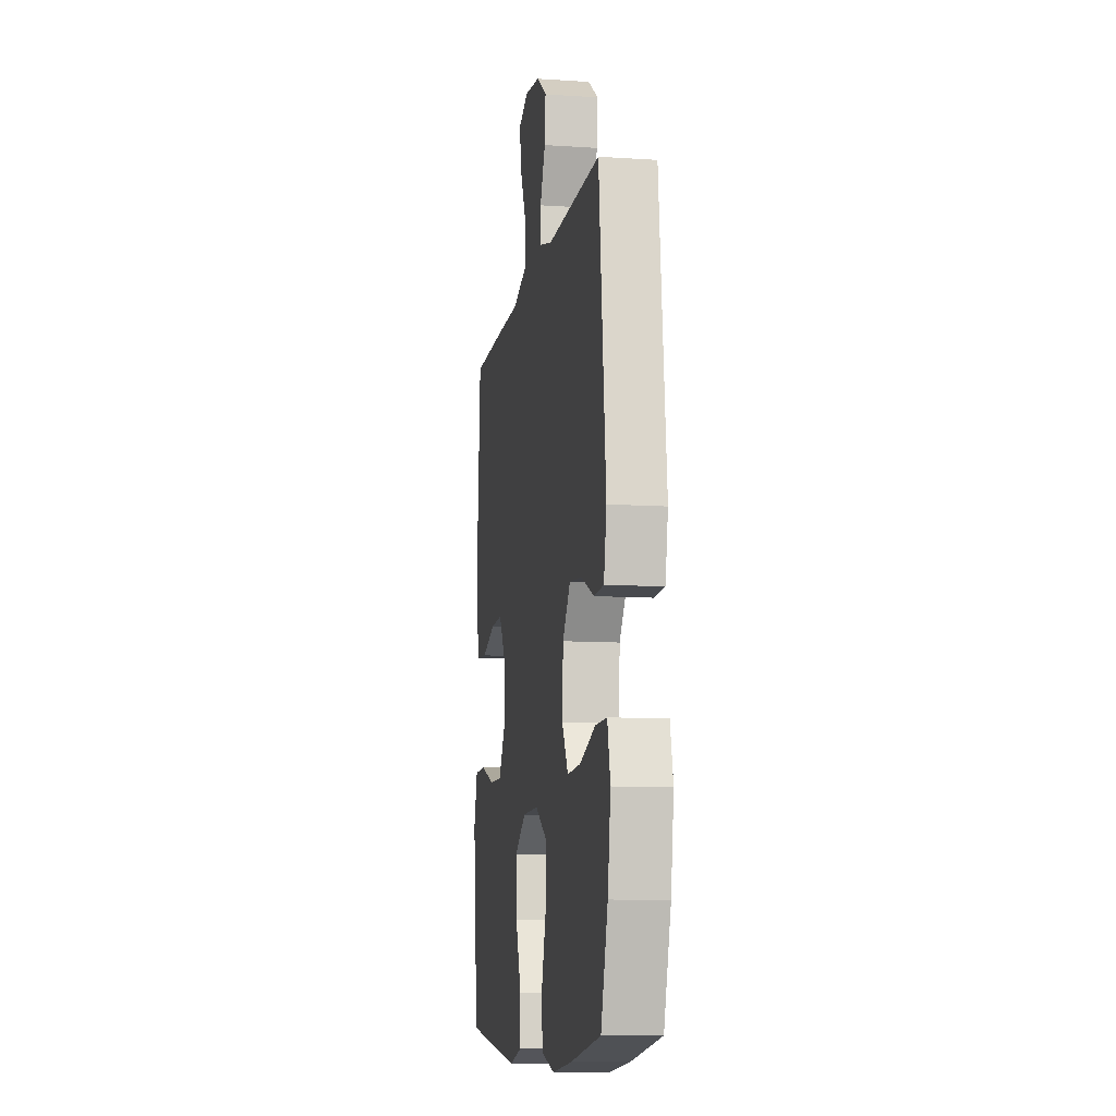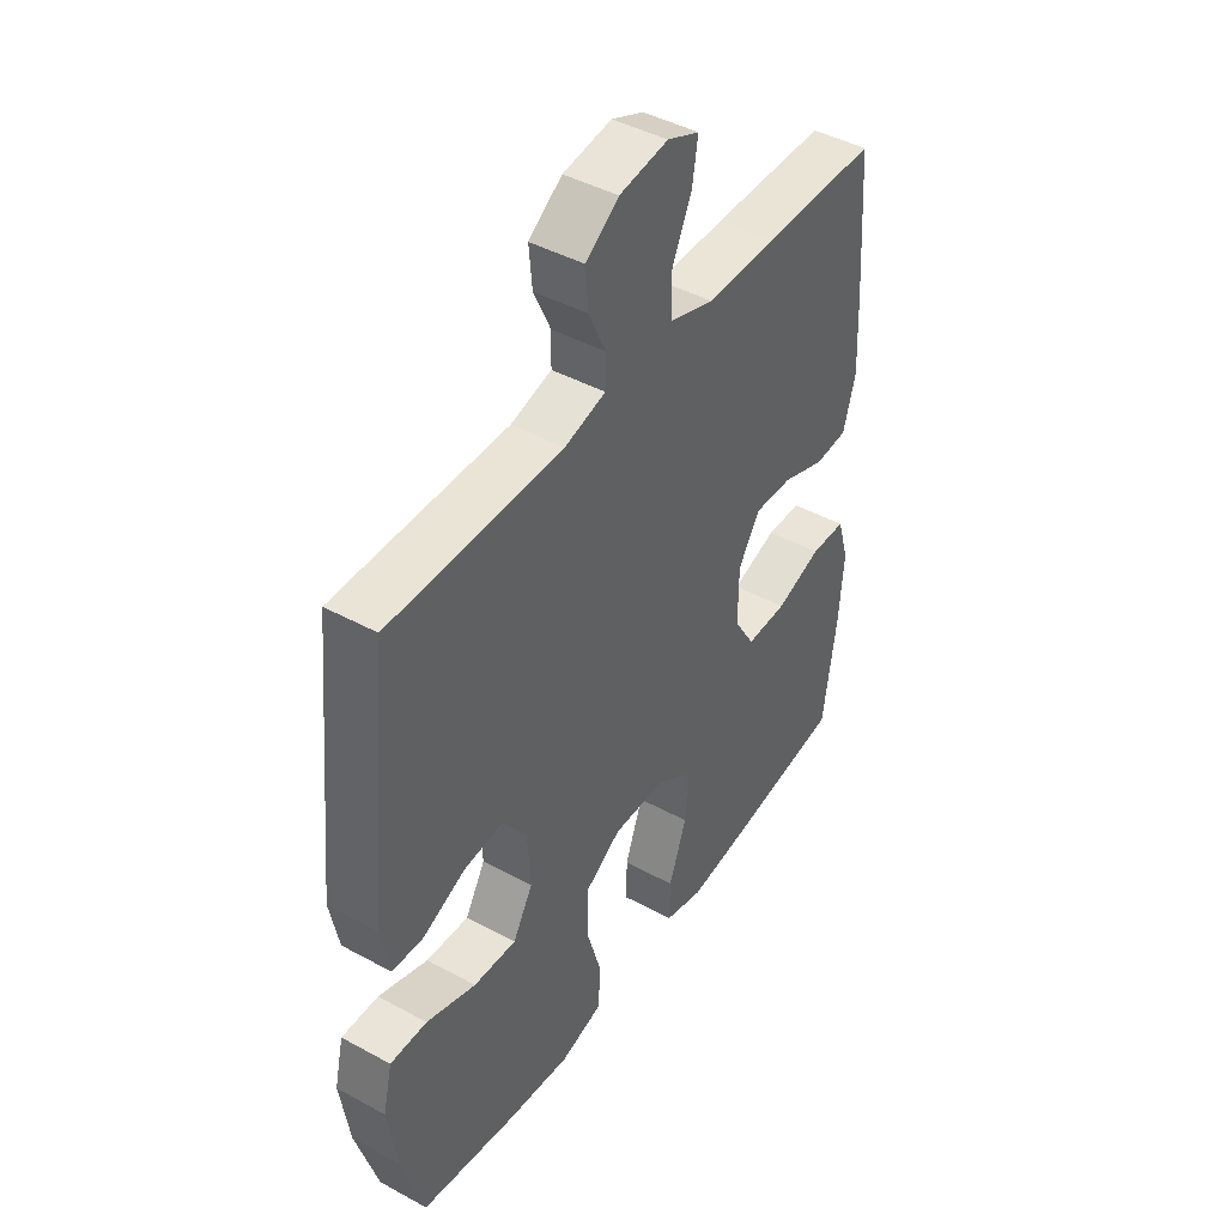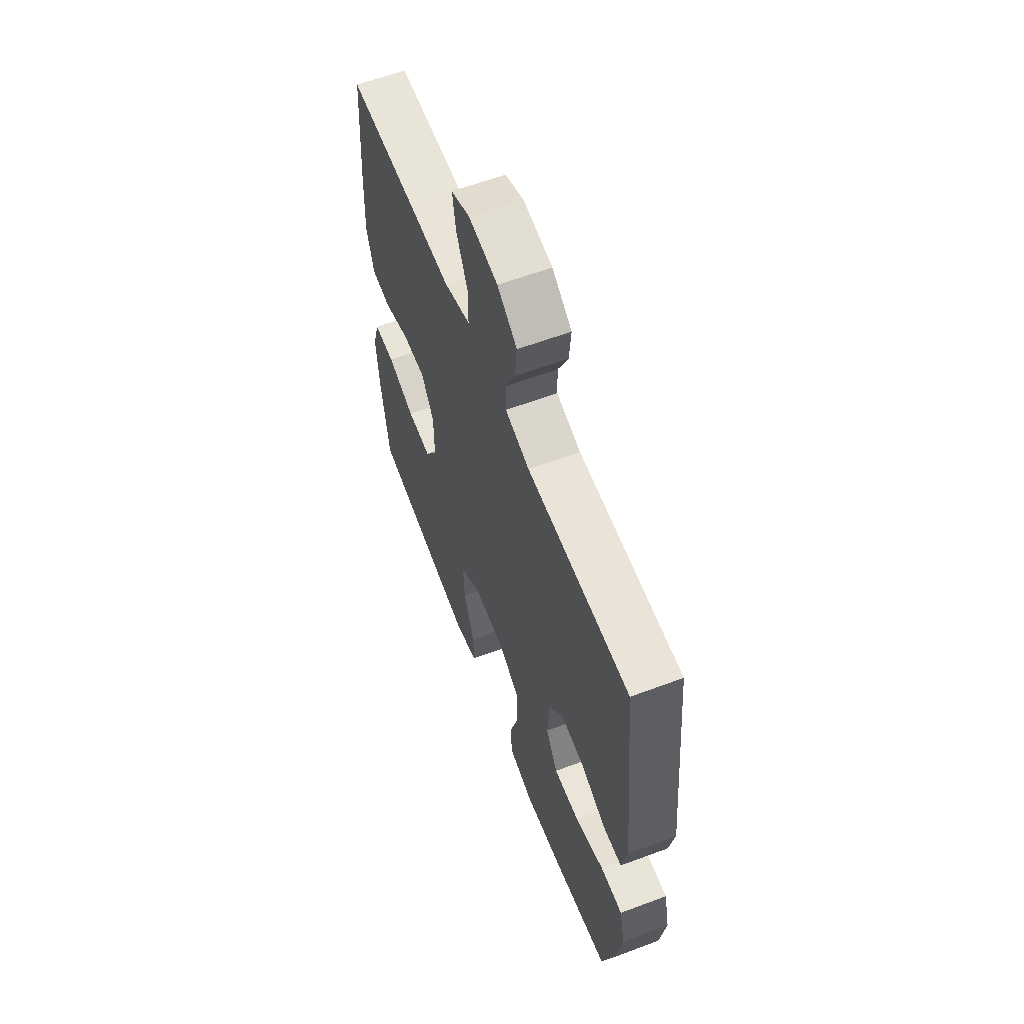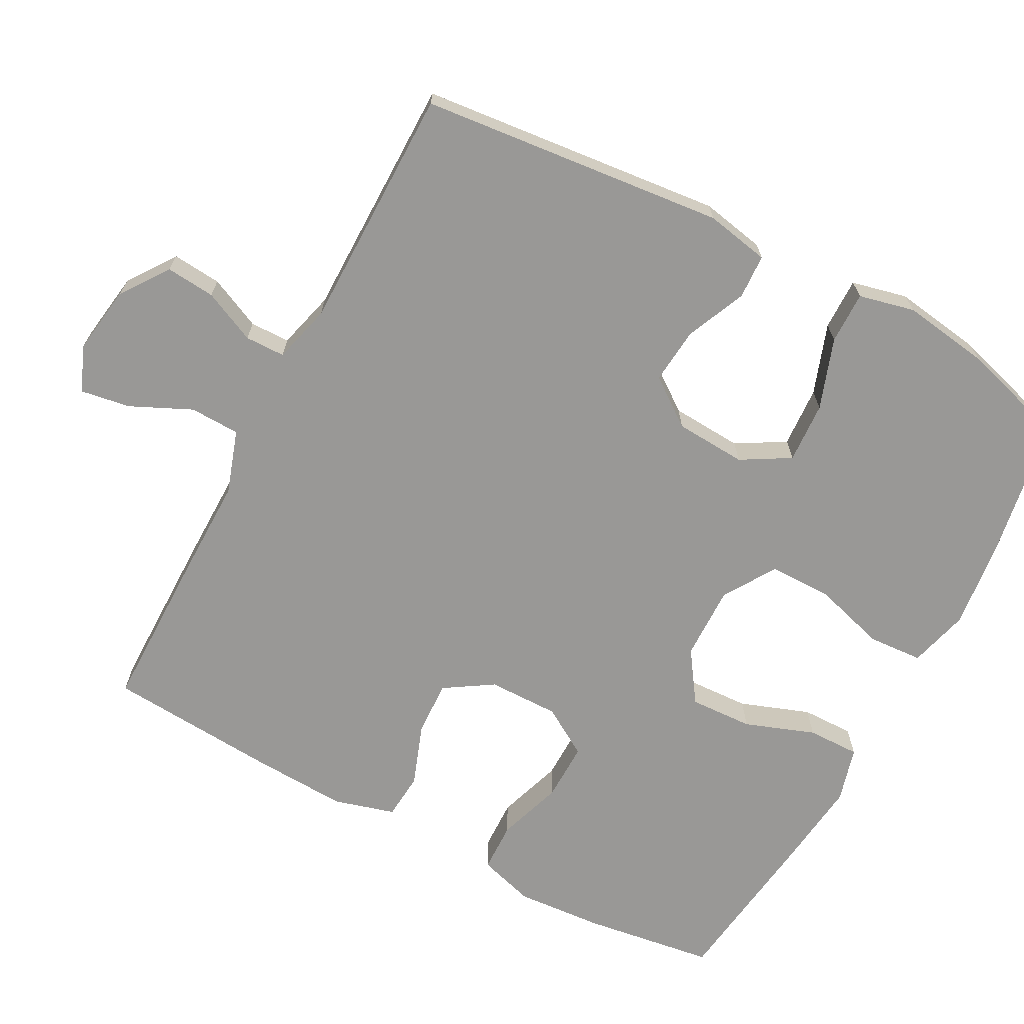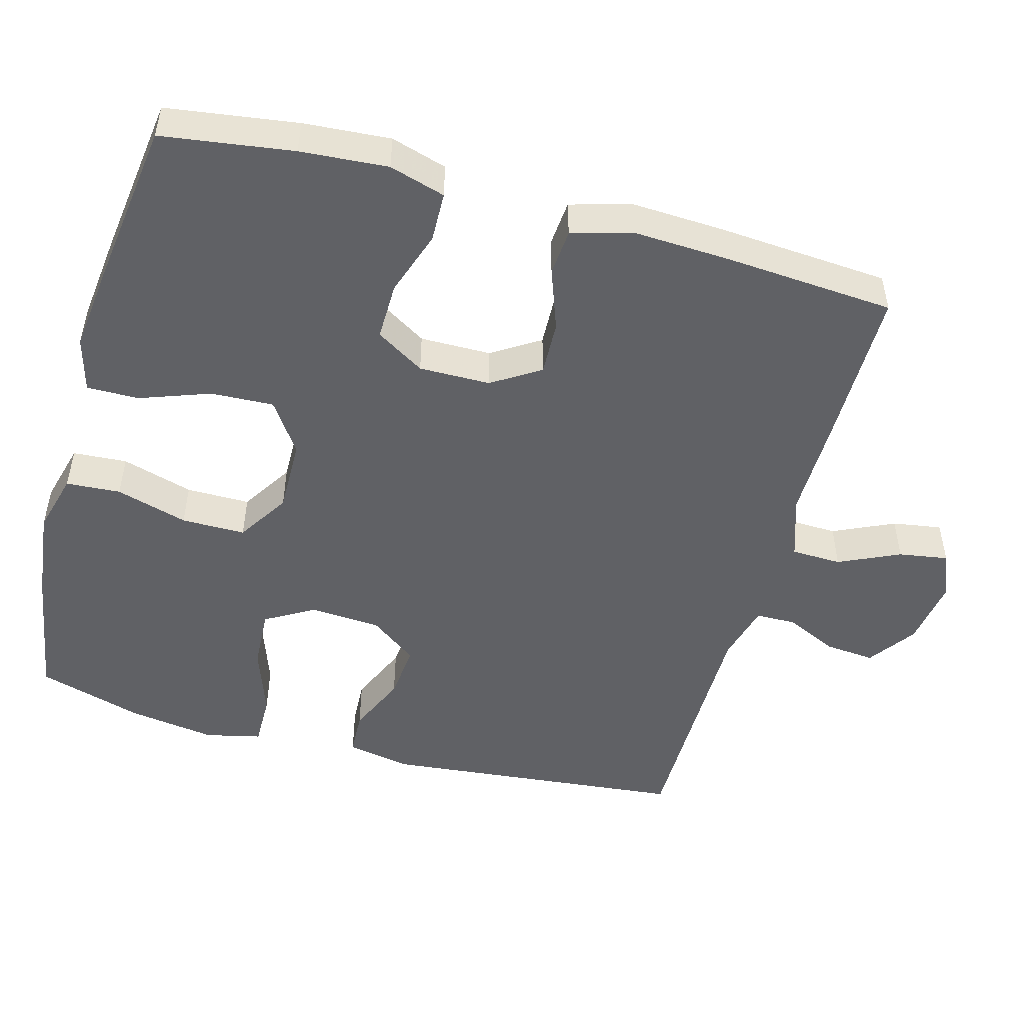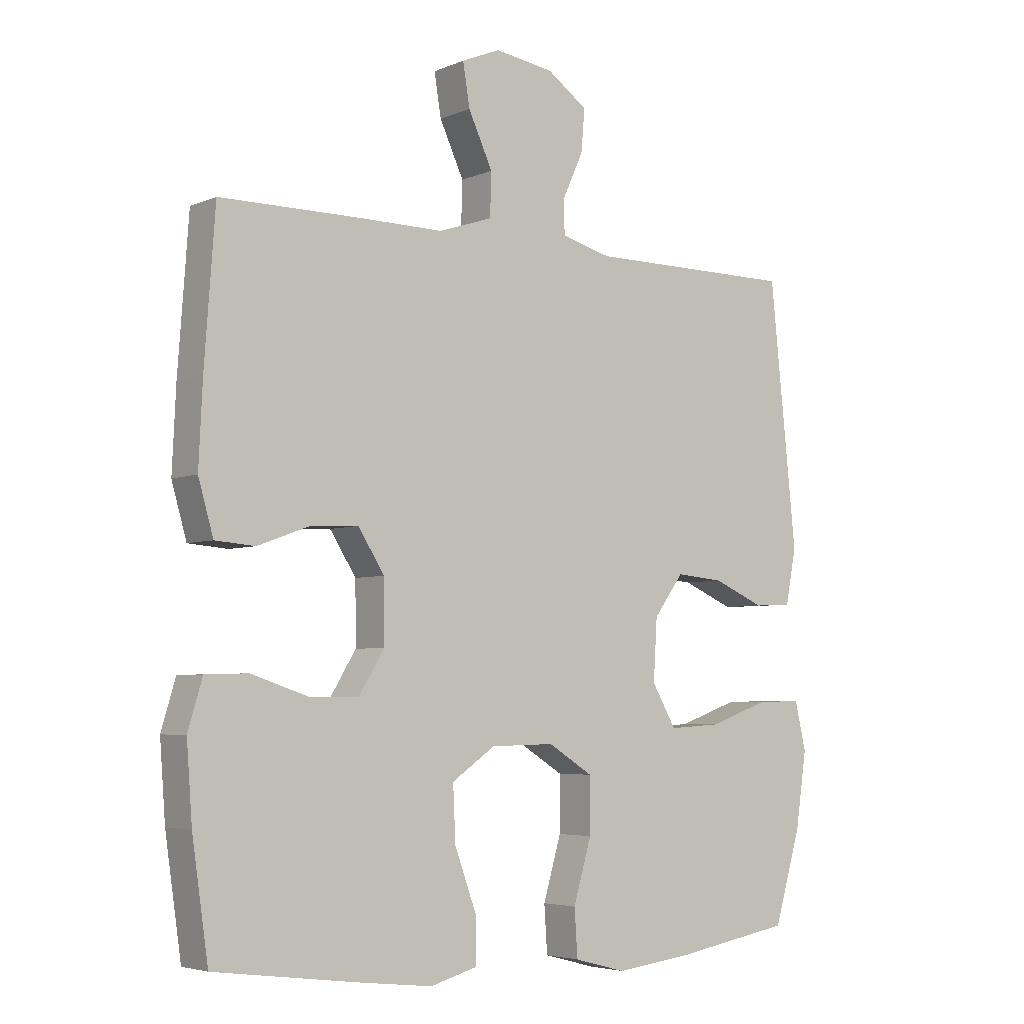
<metadata>
{"format":"obj","ext":"obj","renderer":"f3d","projection":"perspective","resolution":1024,"background":"white","views":[{"elev":-10.1,"azim":80.4,"up":"+Z"},{"elev":43.9,"azim":122.6,"up":"+Z"},{"elev":60.9,"azim":69.1,"up":"+Z"},{"elev":-68.6,"azim":61.9,"up":"+Y"},{"elev":-49.7,"azim":-105.5,"up":"+Y"},{"elev":-4.7,"azim":-37.4,"up":"+Z"}]}
</metadata>
<code>
v -0.5 0.07 0.5
v -0.276 0.07 0.501
v -0.14 0.07 0.5
v -0.053 0.07 0.529
v -0.051 0.07 0.598
v -0.09 0.07 0.682
v -0.101 0.07 0.75
v -0.039 0.07 0.776
v 0.056 0.07 0.762
v 0.121 0.07 0.716
v 0.115 0.07 0.648
v 0.082 0.07 0.576
v 0.083 0.07 0.521
v 0.163 0.07 0.5
v 0.5 0.07 0.5
v 0.543 0.07 0.081
v 0.526 0.07 -0.007
v 0.465 0.07 -0.01
v 0.382 0.07 0.026
v 0.305 0.07 0.033
v 0.257 0.07 -0.032
v 0.251 0.07 -0.13
v 0.29 0.07 -0.197
v 0.374 0.07 -0.192
v 0.471 0.07 -0.158
v 0.543 0.07 -0.157
v 0.561 0.07 -0.234
v 0.543 0.07 -0.355
v 0.5 0.07 -0.5
v 0.313 0.07 -0.532
v 0.187 0.07 -0.547
v 0.104 0.07 -0.525
v 0.099 0.07 -0.45
v 0.128 0.07 -0.351
v 0.128 0.07 -0.263
v 0.056 0.07 -0.218
v -0.046 0.07 -0.22
v -0.116 0.07 -0.268
v -0.112 0.07 -0.355
v -0.077 0.07 -0.451
v -0.076 0.07 -0.523
v -0.152 0.07 -0.544
v -0.272 0.07 -0.53
v -0.5 0.07 -0.5
v -0.526 0.07 -0.32
v -0.535 0.07 -0.2
v -0.512 0.07 -0.123
v -0.443 0.07 -0.121
v -0.353 0.07 -0.151
v -0.273 0.07 -0.152
v -0.232 0.07 -0.085
v -0.233 0.07 0.013
v -0.275 0.07 0.079
v -0.35 0.07 0.076
v -0.435 0.07 0.045
v -0.499 0.07 0.05
v -0.523 0.07 0.134
v -0.517 0.07 0.264
v -0.5 0 0.5
v -0.276 0 0.501
v -0.14 0 0.5
v -0.053 0 0.529
v -0.051 0 0.598
v -0.09 0 0.682
v -0.101 0 0.75
v -0.039 0 0.776
v 0.056 0 0.762
v 0.121 0 0.716
v 0.115 0 0.648
v 0.082 0 0.576
v 0.083 0 0.521
v 0.163 0 0.5
v 0.5 0 0.5
v 0.543 0 0.081
v 0.526 0 -0.007
v 0.465 0 -0.01
v 0.382 0 0.026
v 0.305 0 0.033
v 0.257 0 -0.032
v 0.251 0 -0.13
v 0.29 0 -0.197
v 0.374 0 -0.192
v 0.471 0 -0.158
v 0.543 0 -0.157
v 0.561 0 -0.234
v 0.543 0 -0.355
v 0.5 0 -0.5
v 0.313 0 -0.532
v 0.187 0 -0.547
v 0.104 0 -0.525
v 0.099 0 -0.45
v 0.128 0 -0.351
v 0.128 0 -0.263
v 0.056 0 -0.218
v -0.046 0 -0.22
v -0.116 0 -0.268
v -0.112 0 -0.355
v -0.077 0 -0.451
v -0.076 0 -0.523
v -0.152 0 -0.544
v -0.272 0 -0.53
v -0.5 0 -0.5
v -0.526 0 -0.32
v -0.535 0 -0.2
v -0.512 0 -0.123
v -0.443 0 -0.121
v -0.353 0 -0.151
v -0.273 0 -0.152
v -0.232 0 -0.085
v -0.233 0 0.013
v -0.275 0 0.079
v -0.35 0 0.076
v -0.435 0 0.045
v -0.499 0 0.05
v -0.523 0 0.134
v -0.517 0 0.264
f 1 2 3
f 58 1 3
f 57 58 3
f 56 57 3
f 55 56 3
f 54 55 3
f 53 54 3 4
f 52 53 4
f 51 52 4
f 47 48 49
f 46 47 49
f 45 46 49
f 44 45 49
f 43 44 49
f 42 43 49
f 41 42 49
f 40 41 49
f 39 40 49
f 38 39 49 50
f 37 38 50 51
f 32 33 34
f 31 32 34
f 30 31 34
f 29 30 34
f 28 29 34
f 27 28 34
f 26 27 34
f 25 26 34
f 24 25 34
f 23 24 34 35
f 22 23 35 36
f 17 18 19
f 16 17 19
f 15 16 19
f 14 15 19
f 13 14 19 20
f 10 11 12
f 9 10 12
f 8 9 12
f 7 8 12
f 6 7 12
f 5 6 12
f 4 5 12 13
f 51 4 13
f 37 51 13
f 36 37 13
f 22 36 13
f 21 22 13
f 13 20 21
f 61 60 59
f 61 59 116
f 61 116 115
f 61 115 114
f 61 114 113
f 61 113 112
f 62 61 112 111
f 62 111 110
f 62 110 109
f 107 106 105
f 107 105 104
f 107 104 103
f 107 103 102
f 107 102 101
f 107 101 100
f 107 100 99
f 107 99 98
f 107 98 97
f 108 107 97 96
f 109 108 96 95
f 92 91 90
f 92 90 89
f 92 89 88
f 92 88 87
f 92 87 86
f 92 86 85
f 92 85 84
f 92 84 83
f 92 83 82
f 93 92 82 81
f 94 93 81 80
f 77 76 75
f 77 75 74
f 77 74 73
f 77 73 72
f 78 77 72 71
f 70 69 68
f 70 68 67
f 70 67 66
f 70 66 65
f 70 65 64
f 70 64 63
f 71 70 63 62
f 71 62 109
f 71 109 95
f 71 95 94
f 71 94 80
f 71 80 79
f 79 78 71
f 1 59 60 2
f 2 60 61 3
f 3 61 62 4
f 4 62 63 5
f 5 63 64 6
f 6 64 65 7
f 7 65 66 8
f 8 66 67 9
f 9 67 68 10
f 10 68 69 11
f 11 69 70 12
f 12 70 71 13
f 13 71 72 14
f 14 72 73 15
f 15 73 74 16
f 16 74 75 17
f 17 75 76 18
f 18 76 77 19
f 19 77 78 20
f 20 78 79 21
f 21 79 80 22
f 22 80 81 23
f 23 81 82 24
f 24 82 83 25
f 25 83 84 26
f 26 84 85 27
f 27 85 86 28
f 28 86 87 29
f 29 87 88 30
f 30 88 89 31
f 31 89 90 32
f 32 90 91 33
f 33 91 92 34
f 34 92 93 35
f 35 93 94 36
f 36 94 95 37
f 37 95 96 38
f 38 96 97 39
f 39 97 98 40
f 40 98 99 41
f 41 99 100 42
f 42 100 101 43
f 43 101 102 44
f 44 102 103 45
f 45 103 104 46
f 46 104 105 47
f 47 105 106 48
f 48 106 107 49
f 49 107 108 50
f 50 108 109 51
f 51 109 110 52
f 52 110 111 53
f 53 111 112 54
f 54 112 113 55
f 55 113 114 56
f 56 114 115 57
f 57 115 116 58
f 58 116 59 1

</code>
